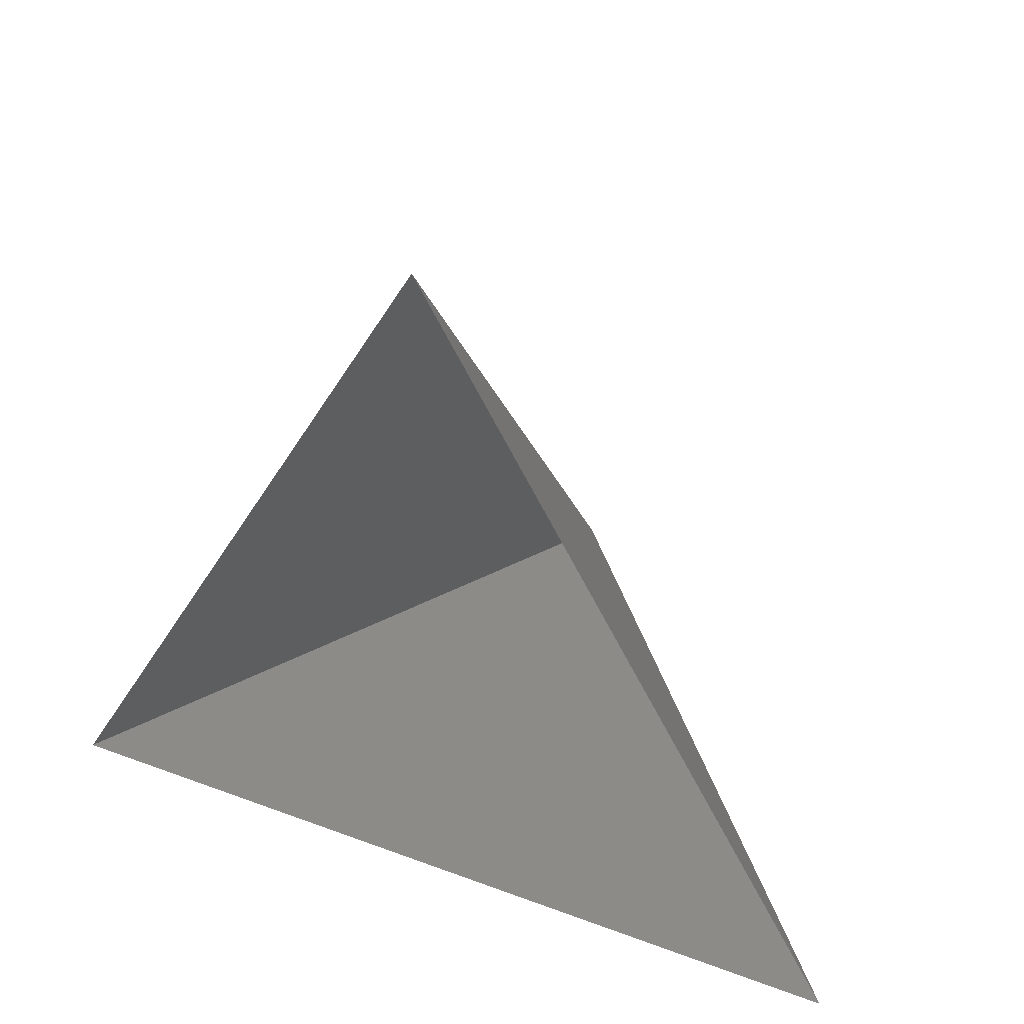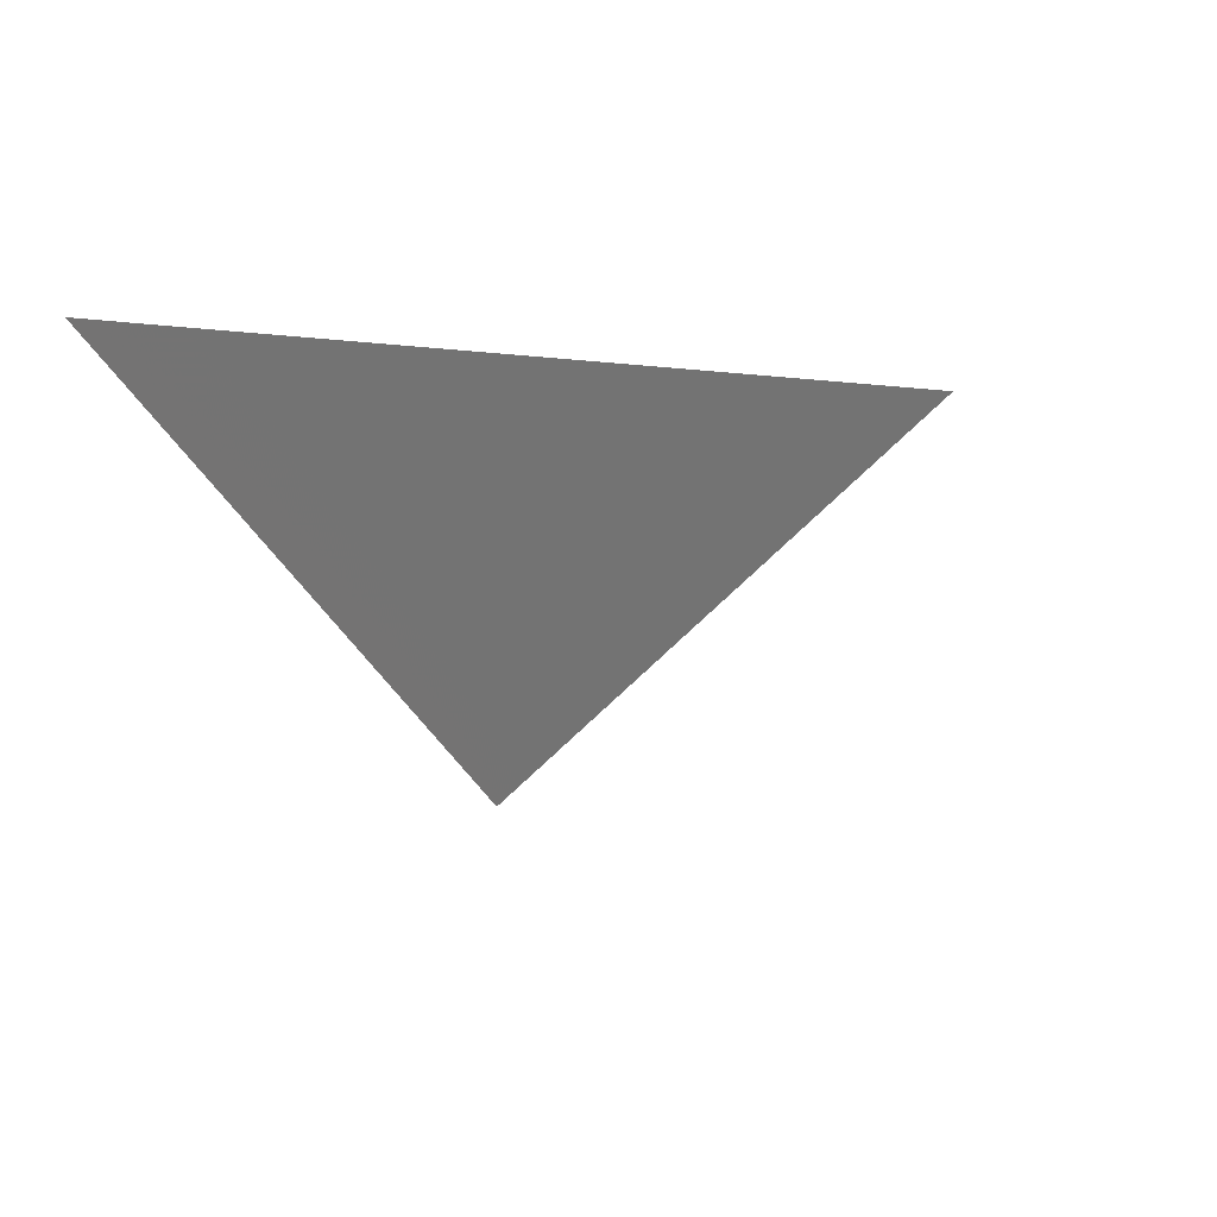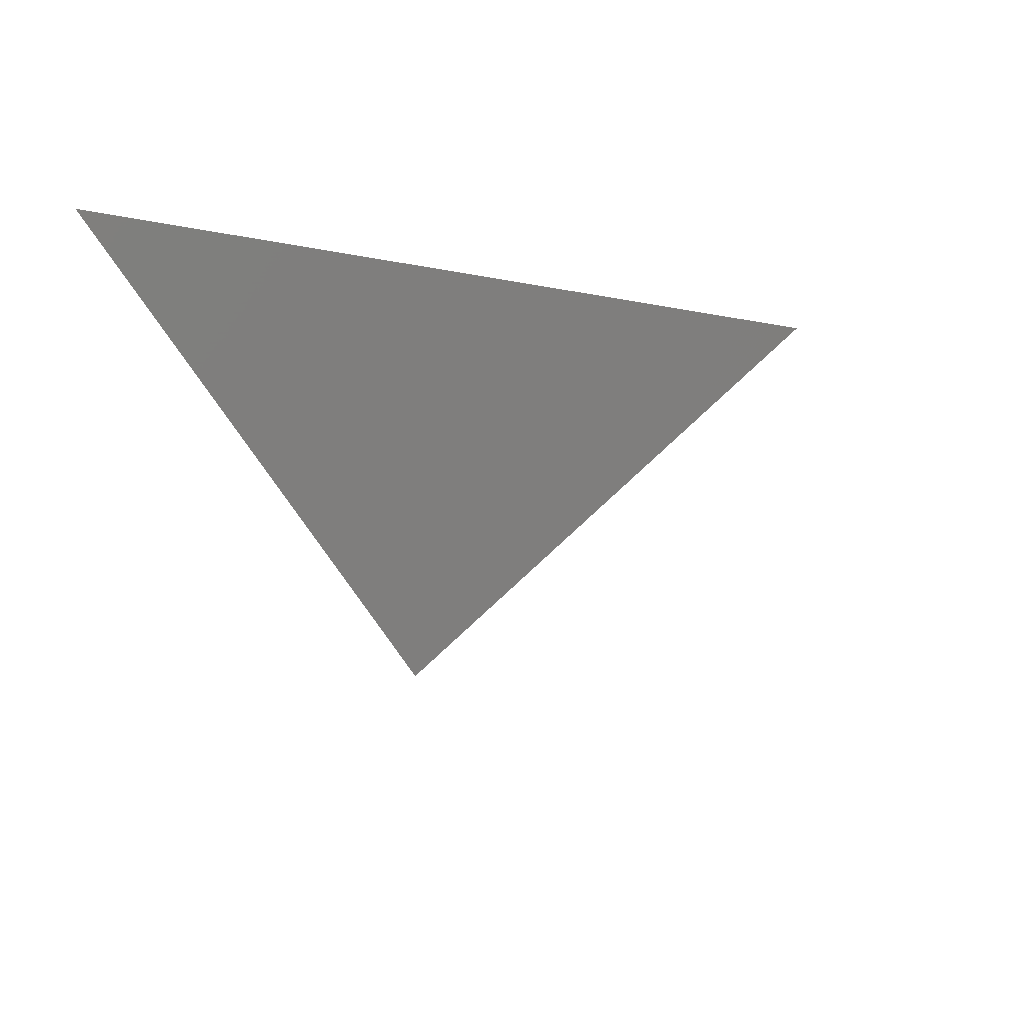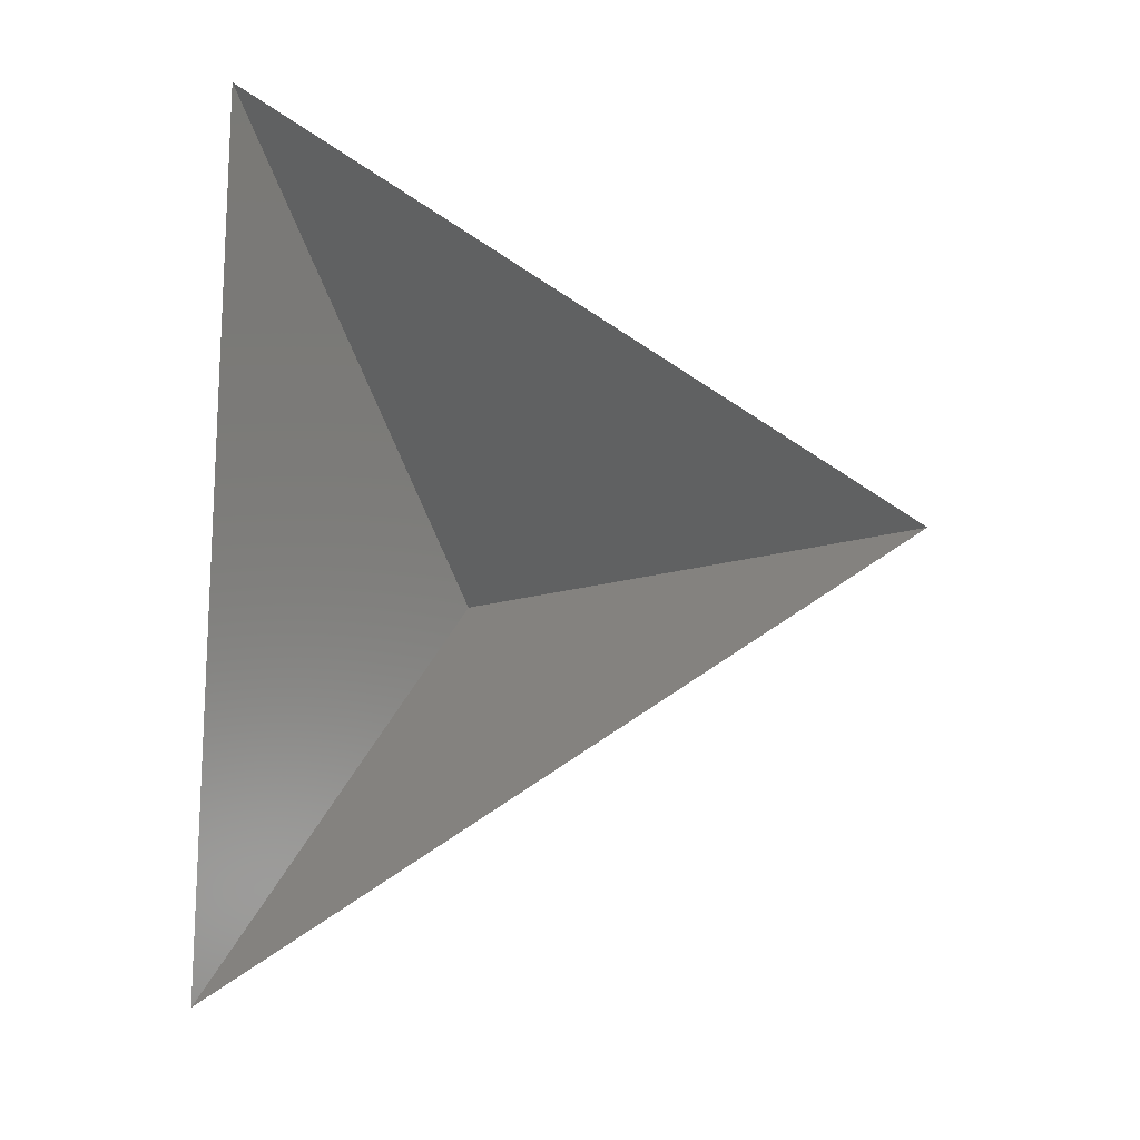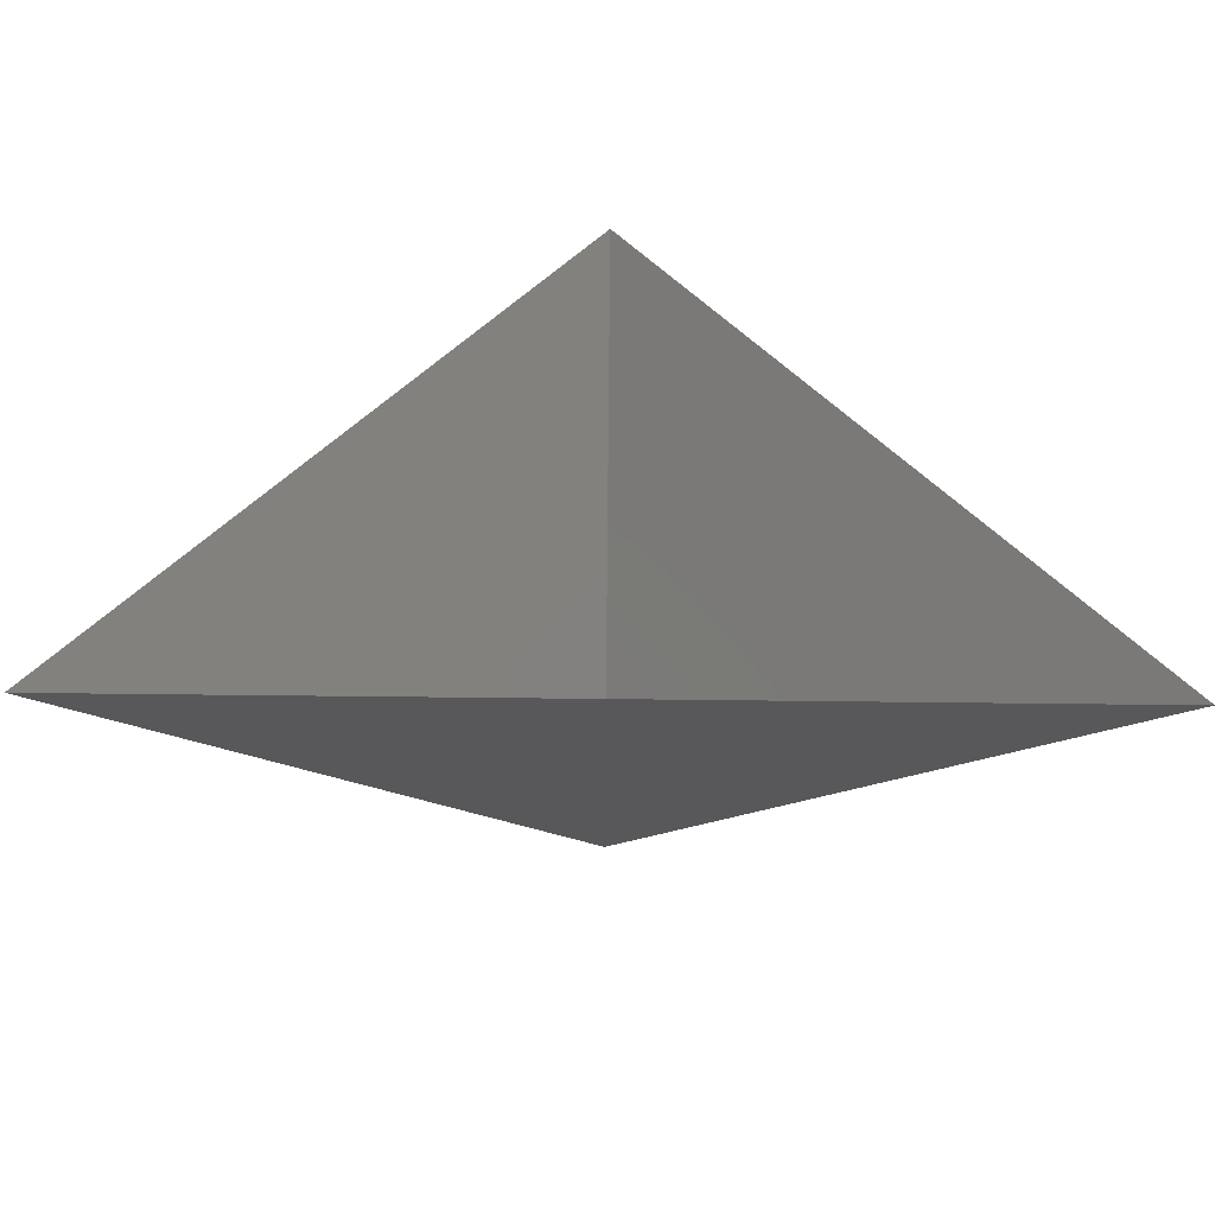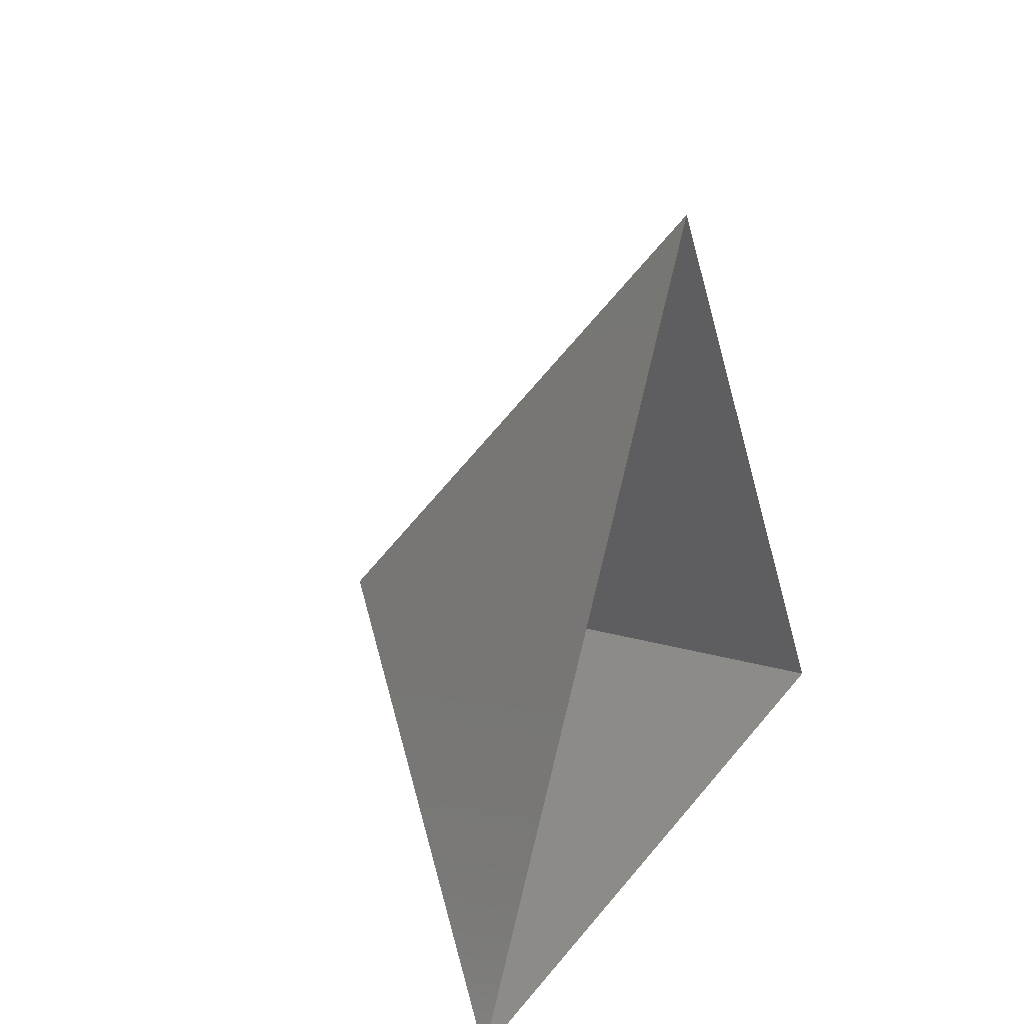
<metadata>
{"format":"stl","ext":"stl","renderer":"f3d","projection":"perspective","resolution":1024,"background":"white","views":[{"elev":28.5,"azim":29.4,"up":"+Y"},{"elev":-10.6,"azim":107.4,"up":"+Z"},{"elev":-24.5,"azim":106.0,"up":"+Z"},{"elev":76.9,"azim":90.4,"up":"+Z"},{"elev":-50.8,"azim":-0.8,"up":"+Y"},{"elev":20.5,"azim":-64.4,"up":"+Y"}]}
</metadata>
<code>
# stl→obj: 4 verts, 3 faces
v -5 -17 48.96
v 7 -17 48.96
v 1 -14 43.96
v 1 -8 48.96
f 1 2 3
f 2 4 3
f 4 1 3

</code>
